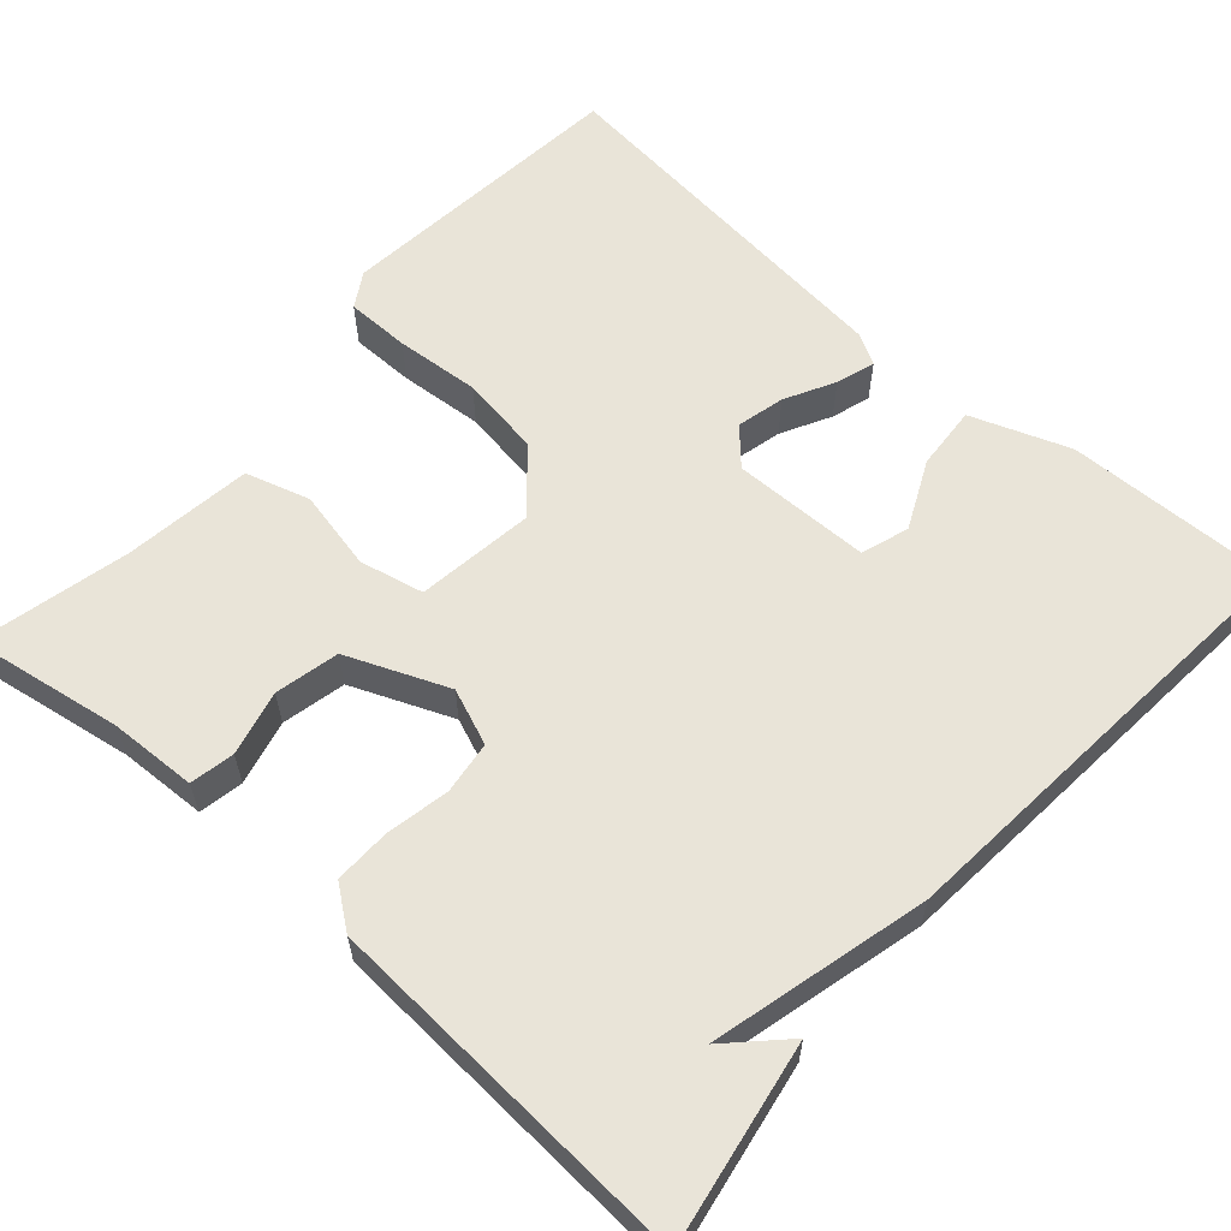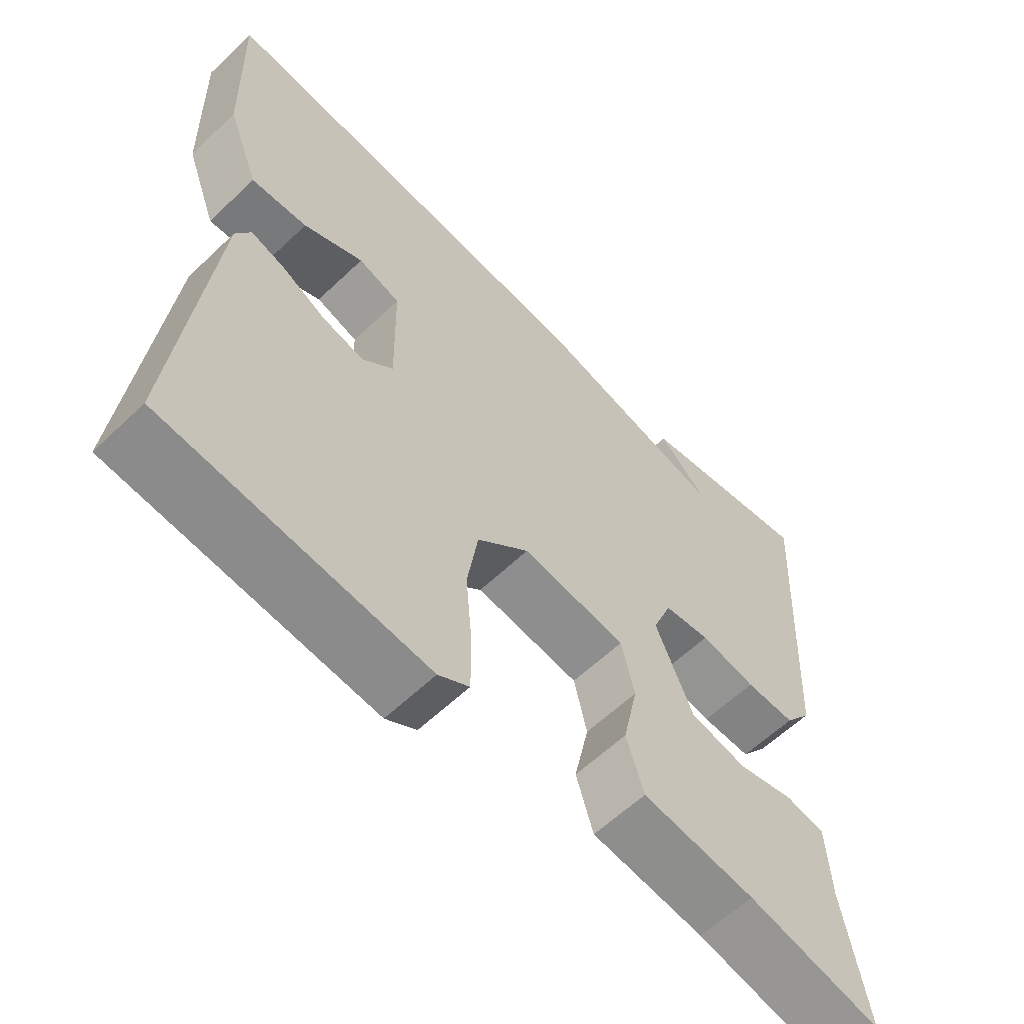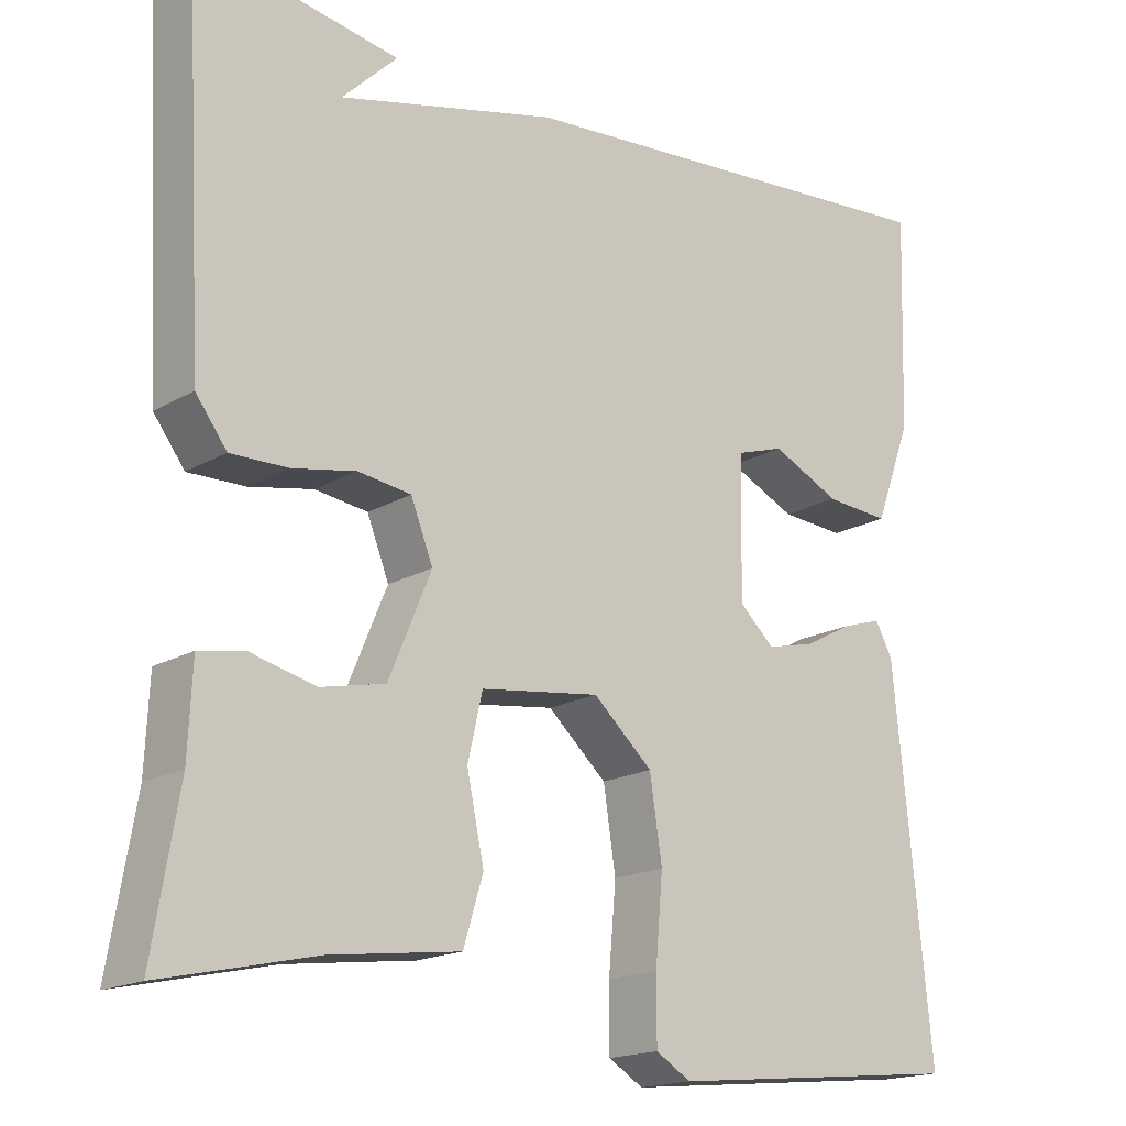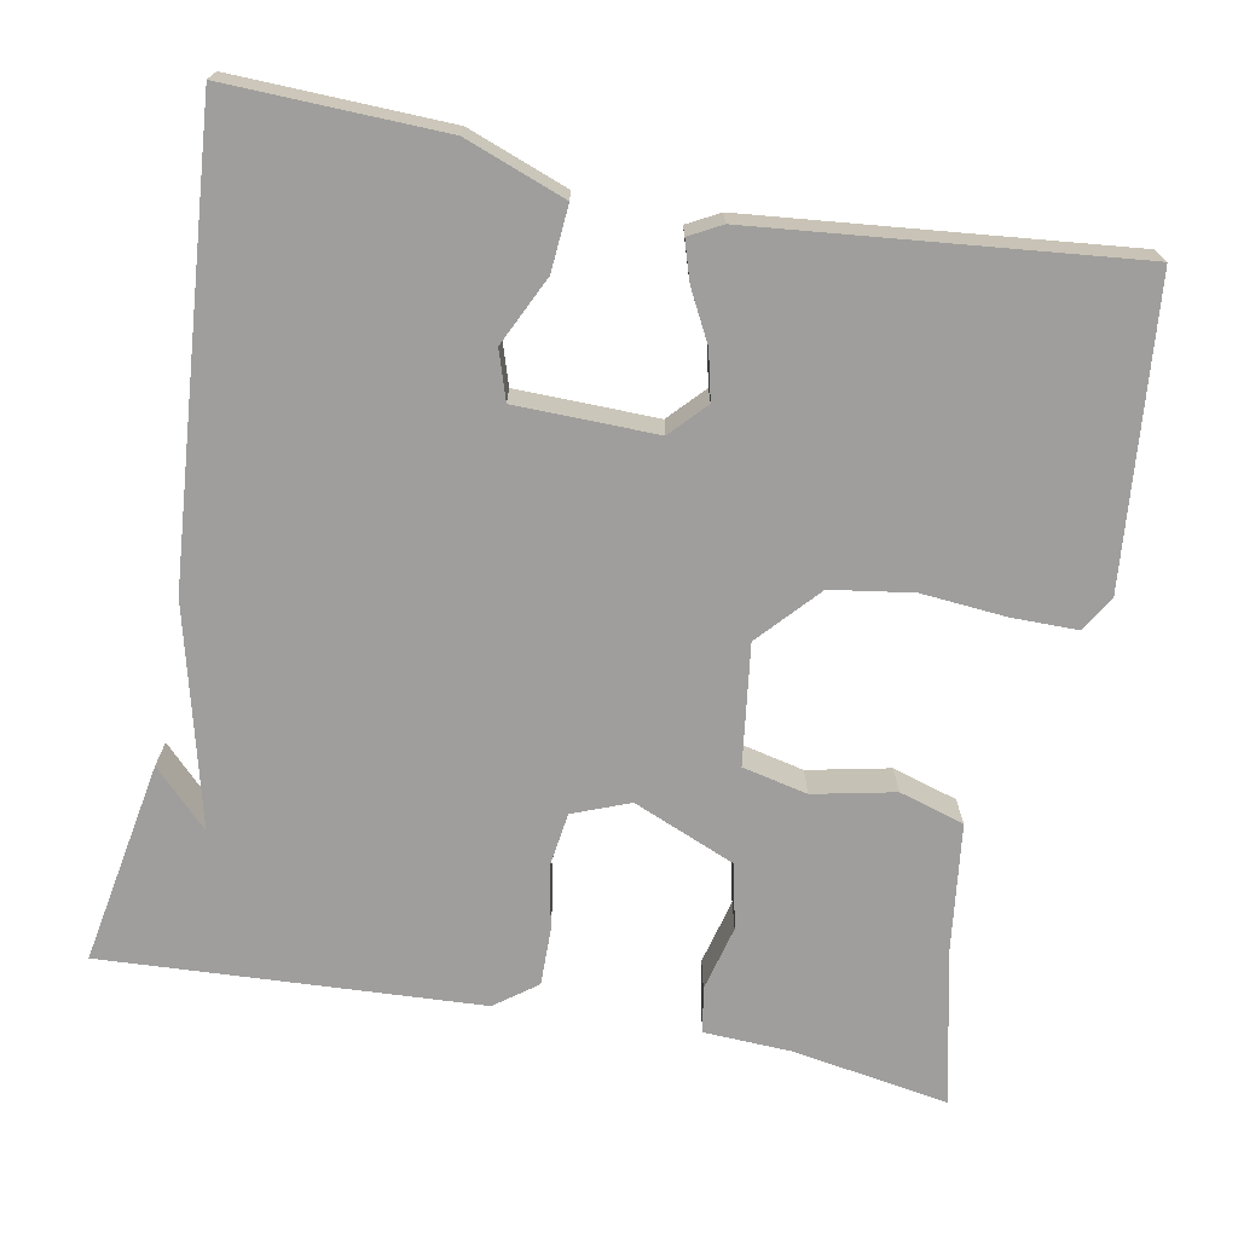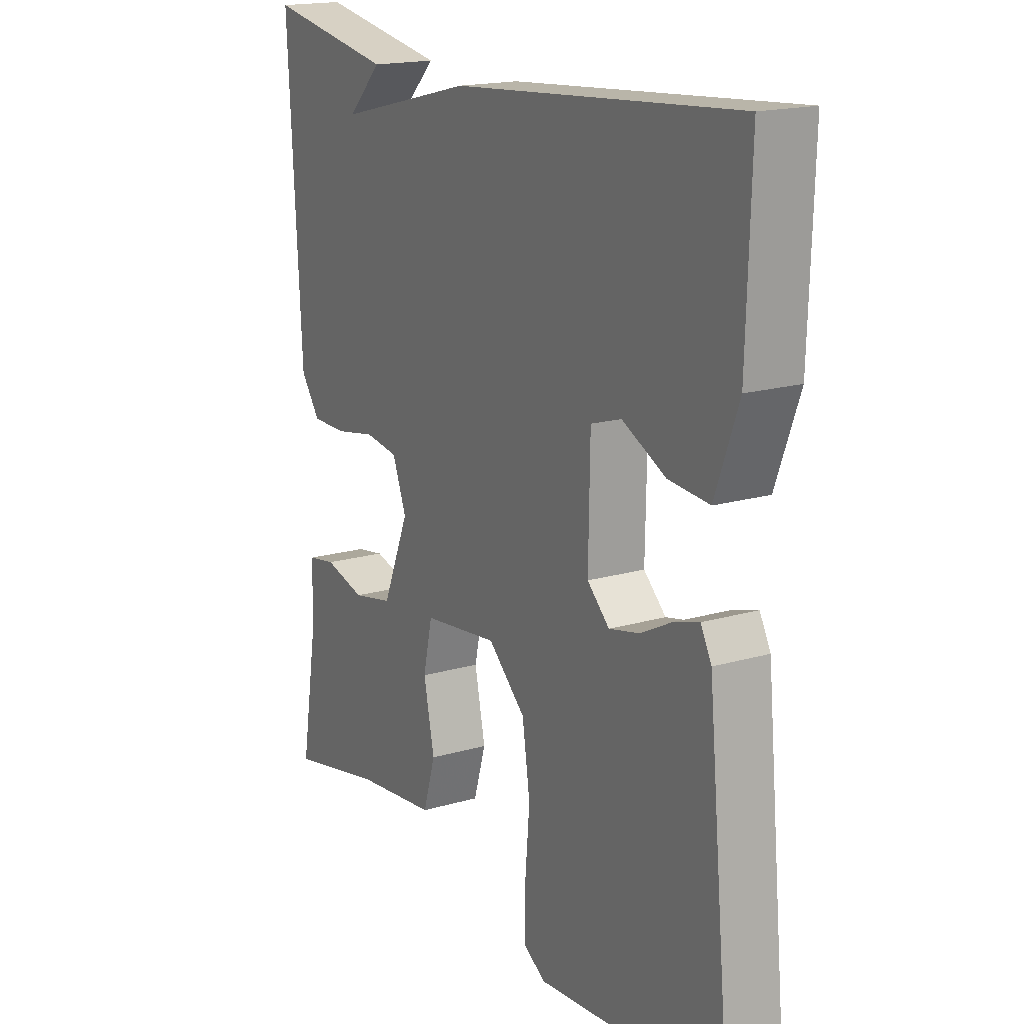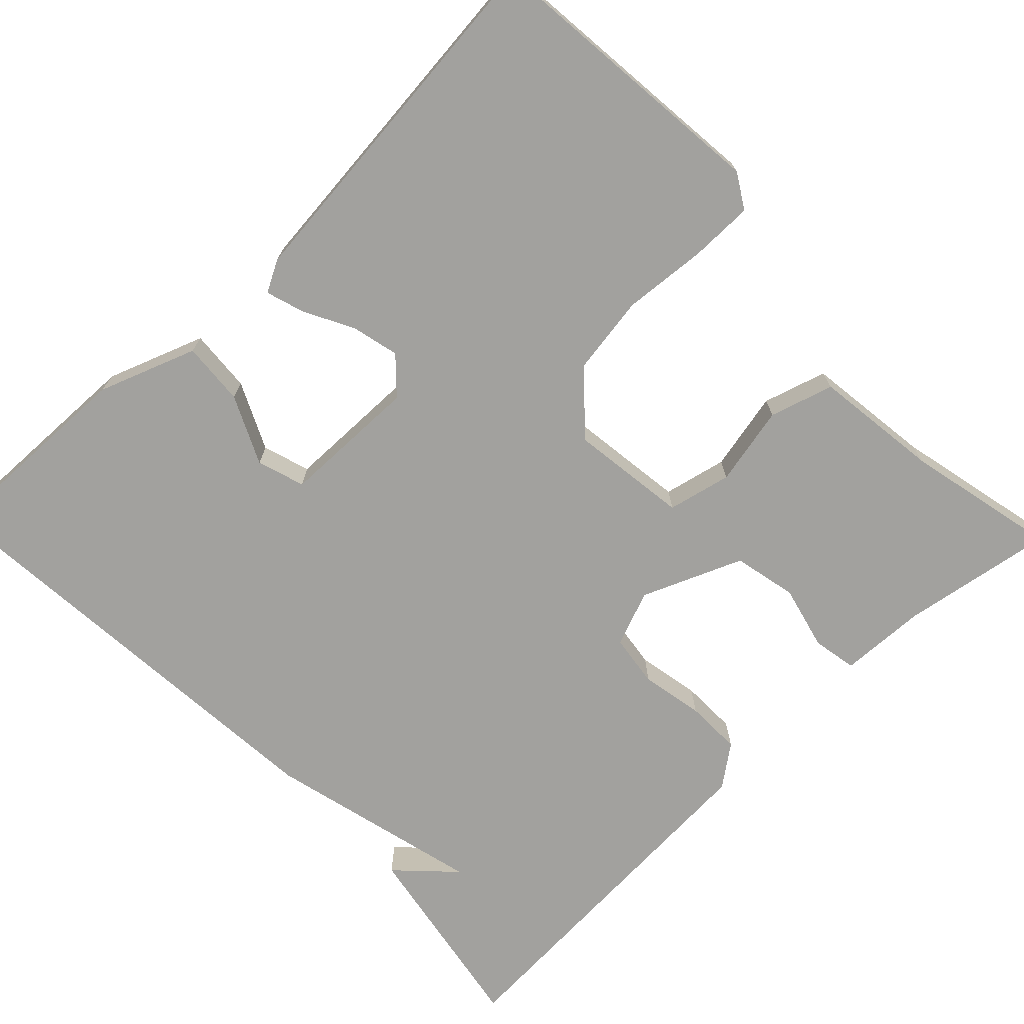
<metadata>
{"format":"obj","ext":"obj","renderer":"f3d","projection":"perspective","resolution":1024,"background":"white","views":[{"elev":60.2,"azim":-48.3,"up":"+Y"},{"elev":-60.5,"azim":134.2,"up":"+Z"},{"elev":-17.4,"azim":-40.9,"up":"+Z"},{"elev":-71.0,"azim":79.3,"up":"+Y"},{"elev":17.7,"azim":60.4,"up":"+Z"},{"elev":-72.1,"azim":133.9,"up":"+Y"}]}
</metadata>
<code>
v -0.5 0.07 -0.5
v -0.468 0.07 -0.311
v -0.463 0.07 -0.203
v -0.408 0.07 -0.193
v -0.328 0.07 -0.213
v -0.249 0.07 -0.196
v -0.197 0.07 -0.072
v -0.224 0.07 -0.003
v -0.289 0.07 0.006
v -0.367 0.07 -0.009
v -0.437 0.07 -0.01
v -0.475 0.07 0.041
v -0.5 0.07 0.5
v -0.252 0.07 0.456
v -0.319 0.07 0.39
v -0.052 0.07 0.456
v 0.5 0.07 0.5
v 0.492 0.07 0.239
v 0.447 0.07 0.118
v 0.368 0.07 0.124
v 0.284 0.07 0.164
v 0.225 0.07 0.145
v 0.222 0.07 -0.026
v 0.265 0.07 -0.066
v 0.324 0.07 -0.052
v 0.385 0.07 -0.02
v 0.433 0.07 -0.005
v 0.454 0.07 -0.044
v 0.5 0.07 -0.5
v 0.135 0.07 -0.536
v 0.092 0.07 -0.51
v 0.092 0.07 -0.431
v 0.101 0.07 -0.327
v 0.086 0.07 -0.228
v 0.013 0.07 -0.162
v -0.133 0.07 -0.181
v -0.151 0.07 -0.26
v -0.13 0.07 -0.359
v -0.154 0.07 -0.438
v -0.312 0.07 -0.458
v -0.5 0 -0.5
v -0.468 0 -0.311
v -0.463 0 -0.203
v -0.408 0 -0.193
v -0.328 0 -0.213
v -0.249 0 -0.196
v -0.197 0 -0.072
v -0.224 0 -0.003
v -0.289 0 0.006
v -0.367 0 -0.009
v -0.437 0 -0.01
v -0.475 0 0.041
v -0.5 0 0.5
v -0.252 0 0.456
v -0.319 0 0.39
v -0.052 0 0.456
v 0.5 0 0.5
v 0.492 0 0.239
v 0.447 0 0.118
v 0.368 0 0.124
v 0.284 0 0.164
v 0.225 0 0.145
v 0.222 0 -0.026
v 0.265 0 -0.066
v 0.324 0 -0.052
v 0.385 0 -0.02
v 0.433 0 -0.005
v 0.454 0 -0.044
v 0.5 0 -0.5
v 0.135 0 -0.536
v 0.092 0 -0.51
v 0.092 0 -0.431
v 0.101 0 -0.327
v 0.086 0 -0.228
v 0.013 0 -0.162
v -0.133 0 -0.181
v -0.151 0 -0.26
v -0.13 0 -0.359
v -0.154 0 -0.438
v -0.312 0 -0.458
f 37 38 39 40
f 40 1 2
f 37 40 2
f 36 37 2
f 31 32 33
f 30 31 33
f 29 30 33
f 28 29 33
f 27 28 33
f 26 27 33
f 25 26 33
f 24 25 33 34
f 23 24 34 35
f 19 20 21
f 18 19 21
f 17 18 21
f 16 17 21
f 15 16 21 22
f 13 14 15
f 12 13 15
f 11 12 15
f 10 11 15
f 9 10 15
f 15 22 23
f 9 15 23
f 8 9 23
f 2 3 4 5
f 36 2 5 6
f 23 35 36
f 8 23 36
f 7 8 36
f 6 7 36
f 80 79 78 77
f 42 41 80
f 42 80 77
f 42 77 76
f 73 72 71
f 73 71 70
f 73 70 69
f 73 69 68
f 73 68 67
f 73 67 66
f 73 66 65
f 74 73 65 64
f 75 74 64 63
f 61 60 59
f 61 59 58
f 61 58 57
f 61 57 56
f 62 61 56 55
f 55 54 53
f 55 53 52
f 55 52 51
f 55 51 50
f 55 50 49
f 63 62 55
f 63 55 49
f 63 49 48
f 45 44 43 42
f 46 45 42 76
f 76 75 63
f 76 63 48
f 76 48 47
f 76 47 46
f 1 41 42 2
f 2 42 43 3
f 3 43 44 4
f 4 44 45 5
f 5 45 46 6
f 6 46 47 7
f 7 47 48 8
f 8 48 49 9
f 9 49 50 10
f 10 50 51 11
f 11 51 52 12
f 12 52 53 13
f 13 53 54 14
f 14 54 55 15
f 15 55 56 16
f 16 56 57 17
f 17 57 58 18
f 18 58 59 19
f 19 59 60 20
f 20 60 61 21
f 21 61 62 22
f 22 62 63 23
f 23 63 64 24
f 24 64 65 25
f 25 65 66 26
f 26 66 67 27
f 27 67 68 28
f 28 68 69 29
f 29 69 70 30
f 30 70 71 31
f 31 71 72 32
f 32 72 73 33
f 33 73 74 34
f 34 74 75 35
f 35 75 76 36
f 36 76 77 37
f 37 77 78 38
f 38 78 79 39
f 39 79 80 40
f 40 80 41 1

</code>
